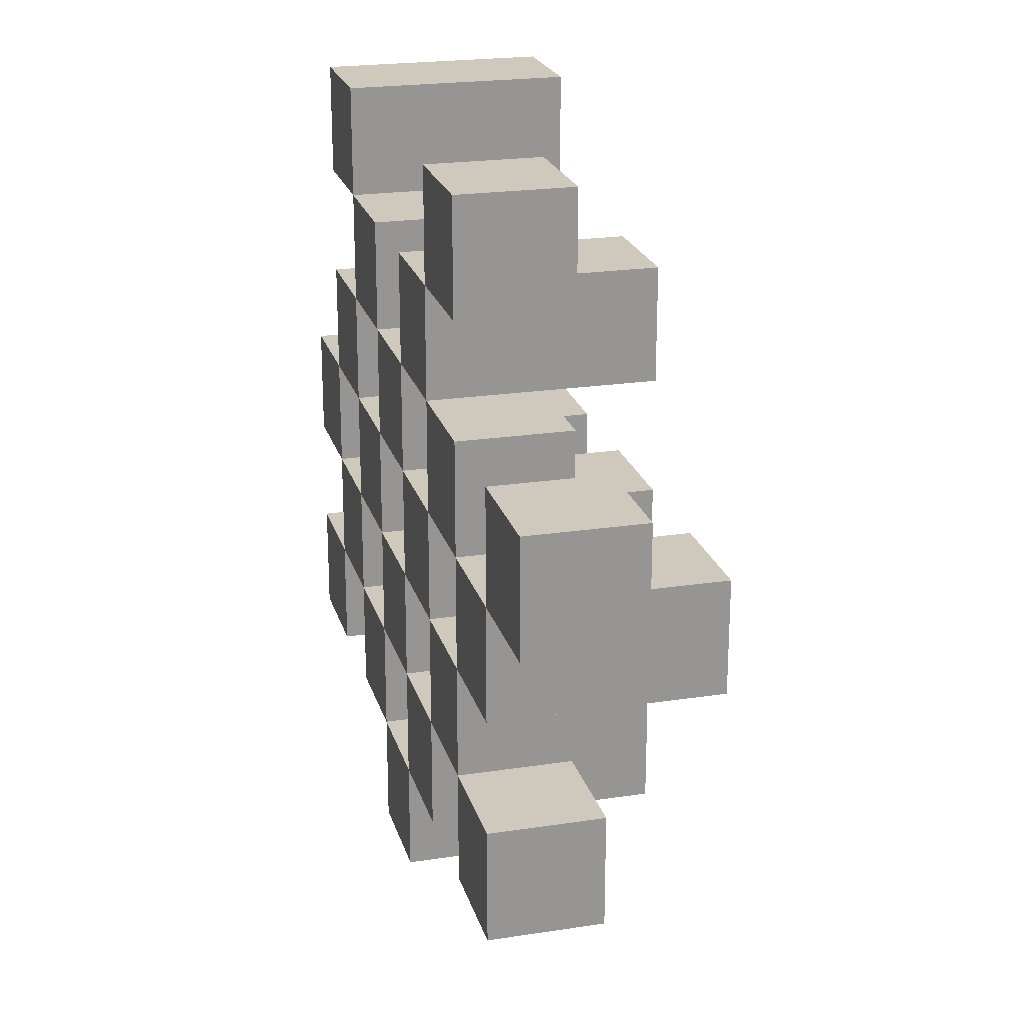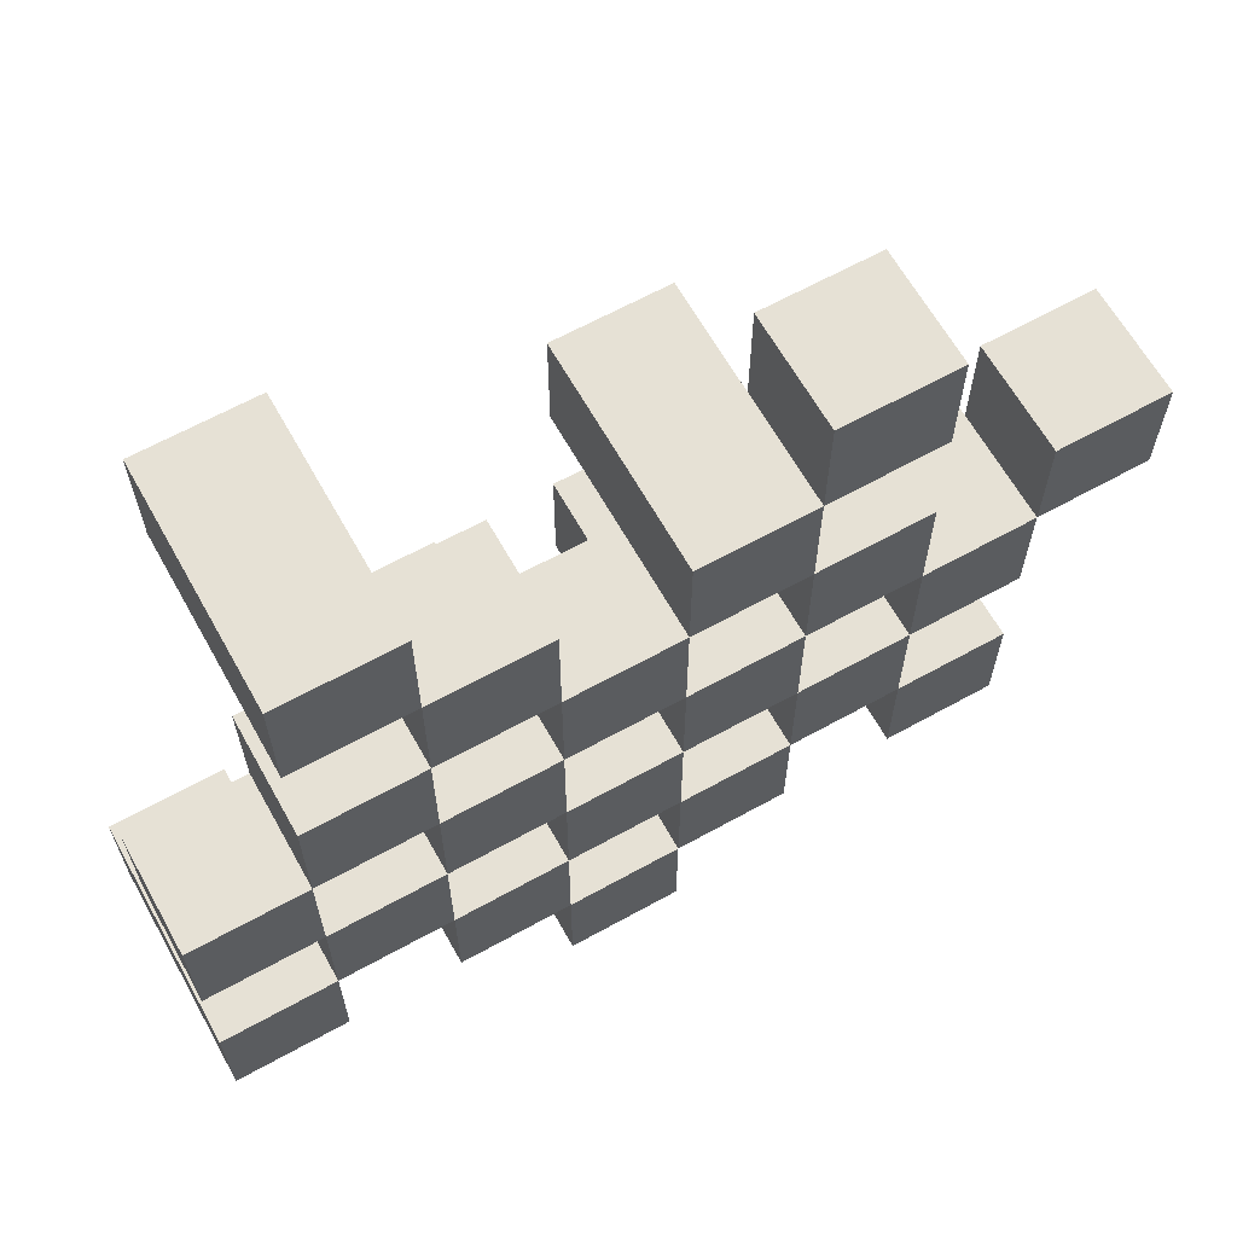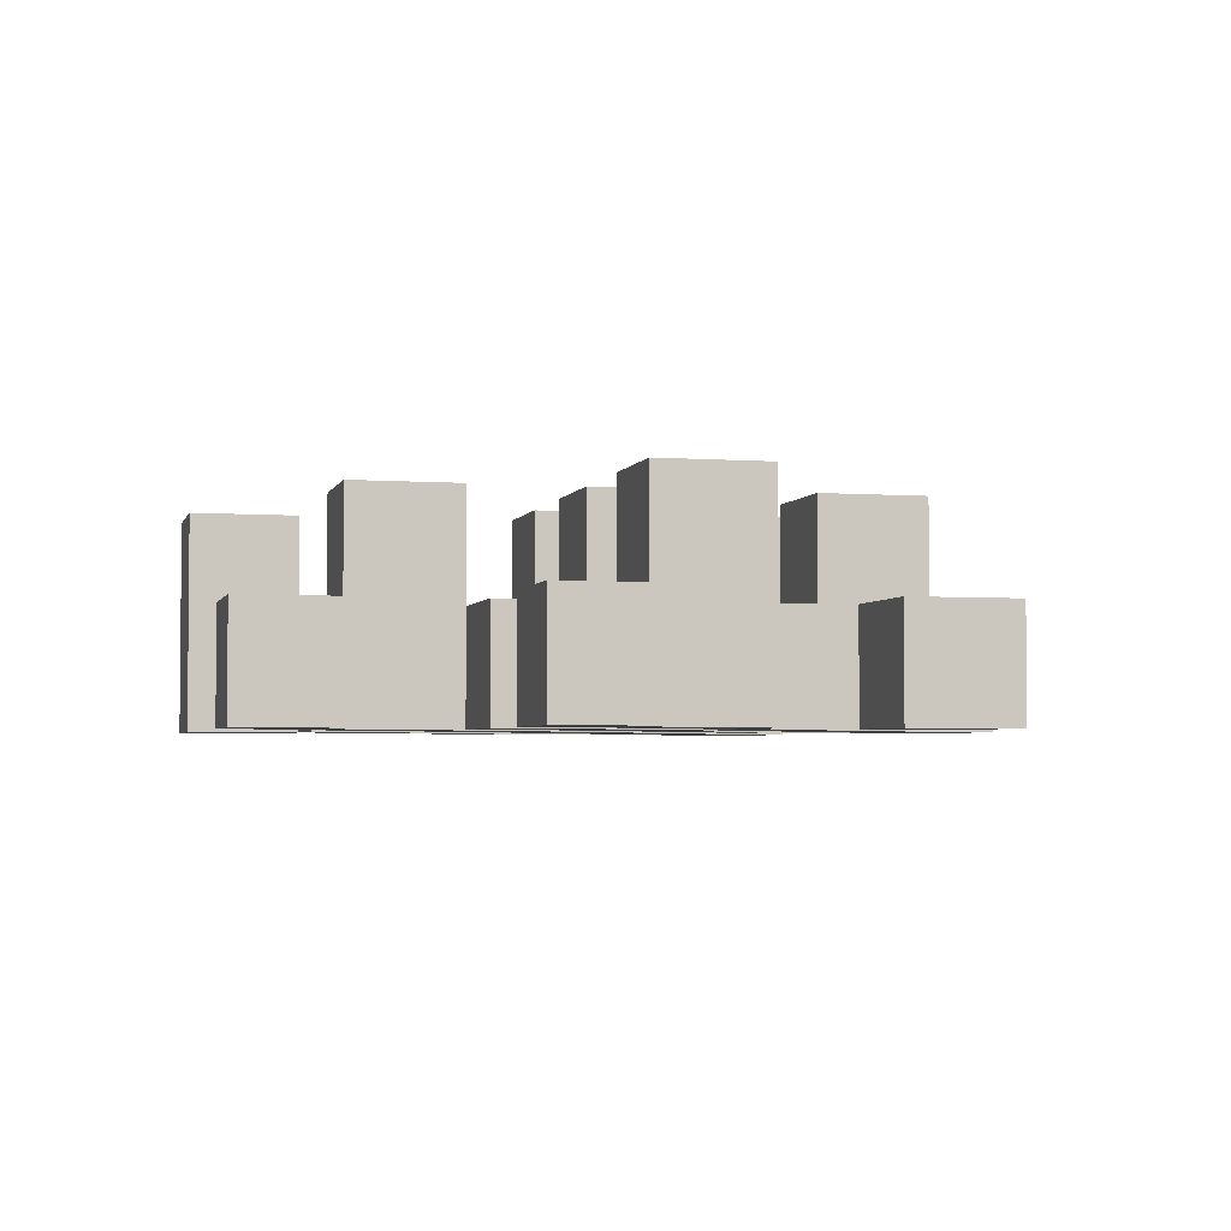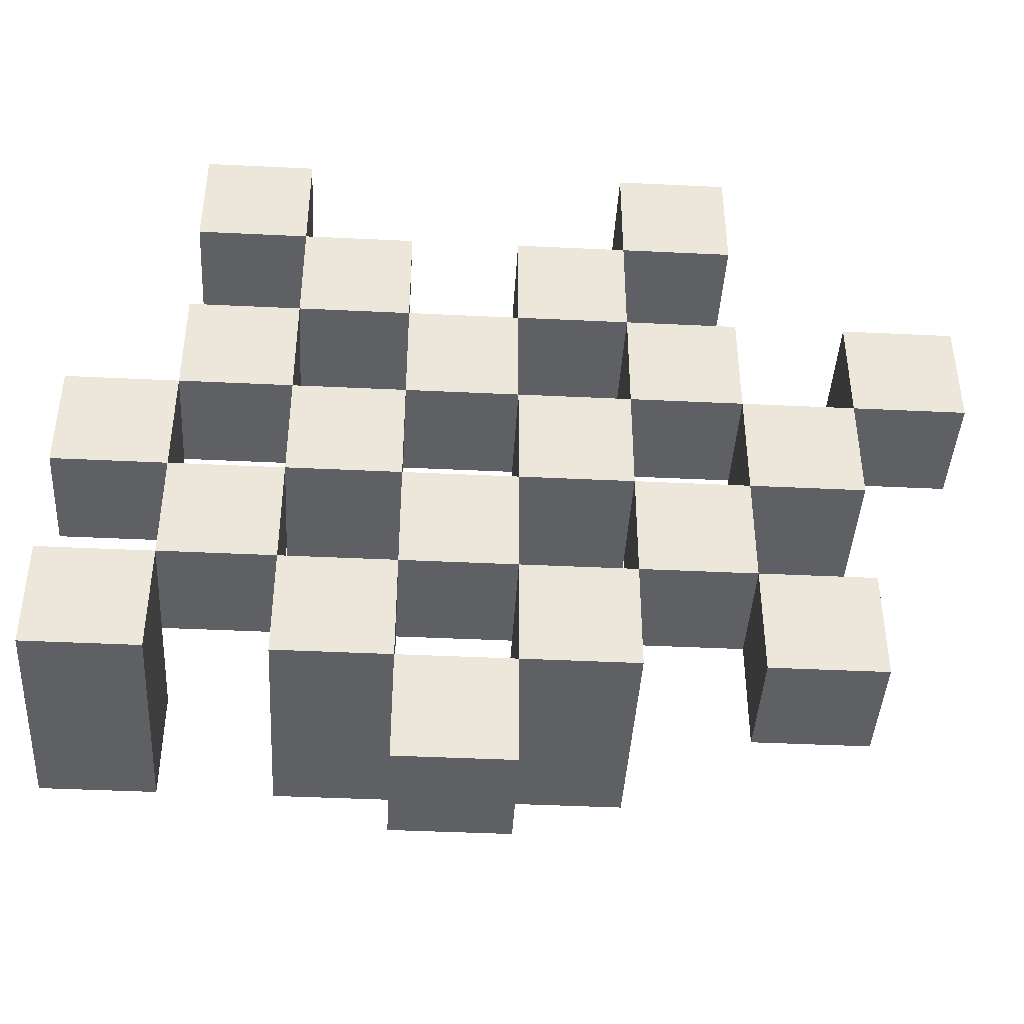
<metadata>
{"format":"obj","ext":"obj","renderer":"f3d","projection":"perspective","resolution":1024,"background":"white","views":[{"elev":22.3,"azim":75.2,"up":"+Z"},{"elev":64.1,"azim":-29.2,"up":"+Z"},{"elev":-3.3,"azim":75.8,"up":"+Y"},{"elev":-42.4,"azim":-3.3,"up":"+Z"}]}
</metadata>
<code>
o
v 20.2 0.9 8.5
v 20.2 0.9 8.4
v 20.2 0.9 8.3
v 20.2 0.9 8.2
v 20.2 1 8.5
v 20.2 1 8.4
v 20.2 1.1 8.3
v 20.2 1.1 8.2
v 20.3 0.9 8.8
v 20.3 0.9 8.7
v 20.3 0.9 8.6
v 20.3 0.9 8.5
v 20.3 0.9 8.4
v 20.3 0.9 8.3
v 20.3 1 8.6
v 20.3 1 8.5
v 20.3 1 8.4
v 20.3 1 8.3
v 20.3 1.1 8.8
v 20.3 1.1 8.7
v 20.4 0.9 8.7
v 20.4 0.9 8.6
v 20.4 0.9 8.5
v 20.4 0.9 8.4
v 20.4 0.9 8.3
v 20.4 0.9 8.2
v 20.4 1 8.7
v 20.4 1 8.6
v 20.4 1 8.5
v 20.4 1 8.4
v 20.4 1 8.3
v 20.4 1.1 8.5
v 20.4 1.1 8.4
v 20.4 1.1 8.3
v 20.4 1.1 8.2
v 20.5 0.9 8.6
v 20.5 0.9 8.5
v 20.5 0.9 8.4
v 20.5 0.9 8.3
v 20.5 0.9 8.2
v 20.5 0.9 8.1
v 20.5 1 8.6
v 20.5 1 8.5
v 20.5 1 8.4
v 20.5 1 8.3
v 20.5 1 8.2
v 20.5 1 8.1
v 20.6 0.9 8.7
v 20.6 0.9 8.6
v 20.6 0.9 8.5
v 20.6 0.9 8.4
v 20.6 0.9 8.3
v 20.6 0.9 8.2
v 20.6 1 8.6
v 20.6 1 8.5
v 20.6 1 8.4
v 20.6 1 8.3
v 20.6 1 8.2
v 20.6 1.1 8.7
v 20.6 1.1 8.6
v 20.6 1.1 8.5
v 20.6 1.1 8.4
v 20.6 1.1 8.3
v 20.6 1.1 8.2
v 20.7 0.9 8.8
v 20.7 0.9 8.7
v 20.7 0.9 8.6
v 20.7 0.9 8.5
v 20.7 0.9 8.4
v 20.7 0.9 8.3
v 20.7 1 8.8
v 20.7 1 8.7
v 20.7 1 8.6
v 20.7 1 8.5
v 20.7 1 8.4
v 20.7 1 8.3
v 20.8 0.9 8.5
v 20.8 0.9 8.4
v 20.8 0.9 8.3
v 20.8 0.9 8.2
v 20.8 1 8.5
v 20.8 1 8.4
v 20.8 1 8.3
v 20.8 1 8.2
v 20.8 1.1 8.5
v 20.8 1.1 8.4
v 20.9 0.9 8.6
v 20.9 0.9 8.5
v 20.9 1 8.6
v 20.9 1 8.5
v 20.3 0.9 8.5
v 20.3 0.9 8.4
v 20.3 0.9 8.3
v 20.3 0.9 8.2
v 20.3 1 8.5
v 20.3 1 8.4
v 20.3 1 8.3
v 20.3 1.1 8.3
v 20.3 1.1 8.2
v 20.4 0.9 8.8
v 20.4 0.9 8.7
v 20.4 0.9 8.6
v 20.4 0.9 8.5
v 20.4 0.9 8.4
v 20.4 0.9 8.3
v 20.4 1 8.7
v 20.4 1 8.6
v 20.4 1 8.5
v 20.4 1 8.4
v 20.4 1 8.3
v 20.4 1.1 8.8
v 20.4 1.1 8.7
v 20.5 0.9 8.7
v 20.5 0.9 8.6
v 20.5 0.9 8.5
v 20.5 0.9 8.4
v 20.5 0.9 8.3
v 20.5 0.9 8.2
v 20.5 1 8.7
v 20.5 1 8.6
v 20.5 1 8.5
v 20.5 1 8.4
v 20.5 1 8.3
v 20.5 1 8.2
v 20.5 1.1 8.5
v 20.5 1.1 8.4
v 20.5 1.1 8.3
v 20.5 1.1 8.2
v 20.6 0.9 8.6
v 20.6 0.9 8.5
v 20.6 0.9 8.4
v 20.6 0.9 8.3
v 20.6 0.9 8.2
v 20.6 0.9 8.1
v 20.6 1 8.6
v 20.6 1 8.5
v 20.6 1 8.4
v 20.6 1 8.3
v 20.6 1 8.2
v 20.6 1 8.1
v 20.7 0.9 8.7
v 20.7 0.9 8.6
v 20.7 0.9 8.5
v 20.7 0.9 8.4
v 20.7 0.9 8.3
v 20.7 0.9 8.2
v 20.7 1 8.7
v 20.7 1 8.6
v 20.7 1 8.5
v 20.7 1 8.4
v 20.7 1 8.3
v 20.7 1.1 8.7
v 20.7 1.1 8.6
v 20.7 1.1 8.5
v 20.7 1.1 8.4
v 20.7 1.1 8.3
v 20.7 1.1 8.2
v 20.8 0.9 8.8
v 20.8 0.9 8.7
v 20.8 0.9 8.6
v 20.8 0.9 8.5
v 20.8 0.9 8.4
v 20.8 0.9 8.3
v 20.8 1 8.8
v 20.8 1 8.7
v 20.8 1 8.6
v 20.8 1 8.5
v 20.8 1 8.4
v 20.8 1 8.3
v 20.9 0.9 8.5
v 20.9 0.9 8.4
v 20.9 0.9 8.3
v 20.9 0.9 8.2
v 20.9 1 8.5
v 20.9 1 8.3
v 20.9 1 8.2
v 20.9 1.1 8.5
v 20.9 1.1 8.4
v 21 0.9 8.6
v 21 0.9 8.5
v 21 1 8.6
v 21 1 8.5
v 20.3 0.9 8.8
v 20.3 1.1 8.8
v 20.4 0.9 8.8
v 20.4 1.1 8.8
v 20.7 0.9 8.8
v 20.7 1 8.8
v 20.8 0.9 8.8
v 20.8 1 8.8
v 20.4 0.9 8.7
v 20.4 1 8.7
v 20.5 0.9 8.7
v 20.5 1 8.7
v 20.6 0.9 8.7
v 20.6 1.1 8.7
v 20.7 0.9 8.7
v 20.7 1 8.7
v 20.7 1.1 8.7
v 20.3 0.9 8.6
v 20.3 1 8.6
v 20.4 0.9 8.6
v 20.4 1 8.6
v 20.5 0.9 8.6
v 20.5 1 8.6
v 20.6 0.9 8.6
v 20.6 1 8.6
v 20.7 0.9 8.6
v 20.7 1 8.6
v 20.8 0.9 8.6
v 20.8 1 8.6
v 20.9 0.9 8.6
v 20.9 1 8.6
v 21 0.9 8.6
v 21 1 8.6
v 20.2 0.9 8.5
v 20.2 1 8.5
v 20.3 0.9 8.5
v 20.3 1 8.5
v 20.4 0.9 8.5
v 20.4 1 8.5
v 20.4 1.1 8.5
v 20.5 0.9 8.5
v 20.5 1 8.5
v 20.5 1.1 8.5
v 20.6 0.9 8.5
v 20.6 1 8.5
v 20.6 1.1 8.5
v 20.7 0.9 8.5
v 20.7 1 8.5
v 20.7 1.1 8.5
v 20.8 0.9 8.5
v 20.8 1 8.5
v 20.8 1.1 8.5
v 20.9 0.9 8.5
v 20.9 1 8.5
v 20.9 1.1 8.5
v 20.3 0.9 8.4
v 20.3 1 8.4
v 20.4 0.9 8.4
v 20.4 1 8.4
v 20.5 0.9 8.4
v 20.5 1 8.4
v 20.6 0.9 8.4
v 20.6 1 8.4
v 20.7 0.9 8.4
v 20.7 1 8.4
v 20.8 0.9 8.4
v 20.8 1 8.4
v 20.2 0.9 8.3
v 20.2 1.1 8.3
v 20.3 0.9 8.3
v 20.3 1 8.3
v 20.3 1.1 8.3
v 20.4 0.9 8.3
v 20.4 1 8.3
v 20.4 1.1 8.3
v 20.5 0.9 8.3
v 20.5 1 8.3
v 20.5 1.1 8.3
v 20.6 0.9 8.3
v 20.6 1 8.3
v 20.6 1.1 8.3
v 20.7 0.9 8.3
v 20.7 1 8.3
v 20.7 1.1 8.3
v 20.8 0.9 8.3
v 20.8 1 8.3
v 20.9 0.9 8.3
v 20.9 1 8.3
v 20.5 0.9 8.2
v 20.5 1 8.2
v 20.6 0.9 8.2
v 20.6 1 8.2
v 20.3 0.9 8.7
v 20.3 1.1 8.7
v 20.4 0.9 8.7
v 20.4 1 8.7
v 20.4 1.1 8.7
v 20.7 0.9 8.7
v 20.7 1 8.7
v 20.8 0.9 8.7
v 20.8 1 8.7
v 20.4 0.9 8.6
v 20.4 1 8.6
v 20.5 0.9 8.6
v 20.5 1 8.6
v 20.6 0.9 8.6
v 20.6 1 8.6
v 20.6 1.1 8.6
v 20.7 0.9 8.6
v 20.7 1 8.6
v 20.7 1.1 8.6
v 20.3 0.9 8.5
v 20.3 1 8.5
v 20.4 0.9 8.5
v 20.4 1 8.5
v 20.5 0.9 8.5
v 20.5 1 8.5
v 20.6 0.9 8.5
v 20.6 1 8.5
v 20.7 0.9 8.5
v 20.7 1 8.5
v 20.8 0.9 8.5
v 20.8 1 8.5
v 20.9 0.9 8.5
v 20.9 1 8.5
v 21 0.9 8.5
v 21 1 8.5
v 20.2 0.9 8.4
v 20.2 1 8.4
v 20.3 0.9 8.4
v 20.3 1 8.4
v 20.4 0.9 8.4
v 20.4 1 8.4
v 20.4 1.1 8.4
v 20.5 0.9 8.4
v 20.5 1 8.4
v 20.5 1.1 8.4
v 20.6 0.9 8.4
v 20.6 1 8.4
v 20.6 1.1 8.4
v 20.7 0.9 8.4
v 20.7 1 8.4
v 20.7 1.1 8.4
v 20.8 0.9 8.4
v 20.8 1 8.4
v 20.8 1.1 8.4
v 20.9 0.9 8.4
v 20.9 1.1 8.4
v 20.3 0.9 8.3
v 20.3 1 8.3
v 20.4 0.9 8.3
v 20.4 1 8.3
v 20.5 0.9 8.3
v 20.5 1 8.3
v 20.6 0.9 8.3
v 20.6 1 8.3
v 20.7 0.9 8.3
v 20.7 1 8.3
v 20.8 0.9 8.3
v 20.8 1 8.3
v 20.2 0.9 8.2
v 20.2 1.1 8.2
v 20.3 0.9 8.2
v 20.3 1.1 8.2
v 20.4 0.9 8.2
v 20.4 1.1 8.2
v 20.5 0.9 8.2
v 20.5 1 8.2
v 20.5 1.1 8.2
v 20.6 0.9 8.2
v 20.6 1 8.2
v 20.6 1.1 8.2
v 20.7 0.9 8.2
v 20.7 1.1 8.2
v 20.8 0.9 8.2
v 20.8 1 8.2
v 20.9 0.9 8.2
v 20.9 1 8.2
v 20.5 0.9 8.1
v 20.5 1 8.1
v 20.6 0.9 8.1
v 20.6 1 8.1
v 20.3 0.9 8.8
v 20.4 0.9 8.8
v 20.7 0.9 8.8
v 20.8 0.9 8.8
v 20.3 0.9 8.7
v 20.4 0.9 8.7
v 20.5 0.9 8.7
v 20.6 0.9 8.7
v 20.7 0.9 8.7
v 20.8 0.9 8.7
v 20.3 0.9 8.6
v 20.4 0.9 8.6
v 20.5 0.9 8.6
v 20.6 0.9 8.6
v 20.7 0.9 8.6
v 20.8 0.9 8.6
v 20.9 0.9 8.6
v 21 0.9 8.6
v 20.2 0.9 8.5
v 20.3 0.9 8.5
v 20.4 0.9 8.5
v 20.5 0.9 8.5
v 20.6 0.9 8.5
v 20.7 0.9 8.5
v 20.8 0.9 8.5
v 20.9 0.9 8.5
v 21 0.9 8.5
v 20.2 0.9 8.4
v 20.3 0.9 8.4
v 20.4 0.9 8.4
v 20.5 0.9 8.4
v 20.6 0.9 8.4
v 20.7 0.9 8.4
v 20.8 0.9 8.4
v 20.9 0.9 8.4
v 20.2 0.9 8.3
v 20.3 0.9 8.3
v 20.4 0.9 8.3
v 20.5 0.9 8.3
v 20.6 0.9 8.3
v 20.7 0.9 8.3
v 20.8 0.9 8.3
v 20.9 0.9 8.3
v 20.2 0.9 8.2
v 20.3 0.9 8.2
v 20.4 0.9 8.2
v 20.5 0.9 8.2
v 20.6 0.9 8.2
v 20.7 0.9 8.2
v 20.8 0.9 8.2
v 20.9 0.9 8.2
v 20.5 0.9 8.1
v 20.6 0.9 8.1
v 20.7 1 8.8
v 20.8 1 8.8
v 20.4 1 8.7
v 20.5 1 8.7
v 20.7 1 8.7
v 20.8 1 8.7
v 20.3 1 8.6
v 20.4 1 8.6
v 20.5 1 8.6
v 20.6 1 8.6
v 20.7 1 8.6
v 20.8 1 8.6
v 20.9 1 8.6
v 21 1 8.6
v 20.2 1 8.5
v 20.3 1 8.5
v 20.4 1 8.5
v 20.5 1 8.5
v 20.6 1 8.5
v 20.7 1 8.5
v 20.8 1 8.5
v 20.9 1 8.5
v 21 1 8.5
v 20.2 1 8.4
v 20.3 1 8.4
v 20.4 1 8.4
v 20.5 1 8.4
v 20.6 1 8.4
v 20.7 1 8.4
v 20.8 1 8.4
v 20.3 1 8.3
v 20.4 1 8.3
v 20.5 1 8.3
v 20.6 1 8.3
v 20.7 1 8.3
v 20.8 1 8.3
v 20.9 1 8.3
v 20.5 1 8.2
v 20.6 1 8.2
v 20.8 1 8.2
v 20.9 1 8.2
v 20.5 1 8.1
v 20.6 1 8.1
v 20.3 1.1 8.8
v 20.4 1.1 8.8
v 20.3 1.1 8.7
v 20.4 1.1 8.7
v 20.6 1.1 8.7
v 20.7 1.1 8.7
v 20.6 1.1 8.6
v 20.7 1.1 8.6
v 20.4 1.1 8.5
v 20.5 1.1 8.5
v 20.6 1.1 8.5
v 20.7 1.1 8.5
v 20.8 1.1 8.5
v 20.9 1.1 8.5
v 20.4 1.1 8.4
v 20.5 1.1 8.4
v 20.6 1.1 8.4
v 20.7 1.1 8.4
v 20.8 1.1 8.4
v 20.9 1.1 8.4
v 20.2 1.1 8.3
v 20.3 1.1 8.3
v 20.4 1.1 8.3
v 20.5 1.1 8.3
v 20.6 1.1 8.3
v 20.7 1.1 8.3
v 20.2 1.1 8.2
v 20.3 1.1 8.2
v 20.4 1.1 8.2
v 20.5 1.1 8.2
v 20.6 1.1 8.2
v 20.7 1.1 8.2
f 5 2 1
f 6 2 5
f 7 4 3
f 8 4 7
f 15 12 11
f 16 12 15
f 17 14 13
f 18 14 17
f 19 10 9
f 20 10 19
f 27 22 21
f 28 22 27
f 29 24 23
f 30 24 29
f 31 26 25
f 32 30 29
f 33 30 32
f 34 26 31
f 35 26 34
f 42 37 36
f 43 37 42
f 44 39 38
f 45 39 44
f 46 41 40
f 47 41 46
f 54 49 48
f 55 51 50
f 56 51 55
f 57 53 52
f 58 53 57
f 59 54 48
f 60 54 59
f 61 56 55
f 62 56 61
f 63 58 57
f 64 58 63
f 71 66 65
f 72 66 71
f 73 68 67
f 74 68 73
f 75 70 69
f 76 70 75
f 81 78 77
f 82 78 81
f 83 80 79
f 84 80 83
f 85 82 81
f 86 82 85
f 89 88 87
f 90 88 89
f 91 92 95
f 95 92 96
f 93 94 97
f 97 94 98
f 98 94 99
f 100 101 106
f 102 103 107
f 107 103 108
f 104 105 109
f 109 105 110
f 100 106 111
f 111 106 112
f 113 114 119
f 119 114 120
f 115 116 121
f 121 116 122
f 117 118 123
f 123 118 124
f 121 122 125
f 125 122 126
f 123 124 127
f 127 124 128
f 129 130 135
f 135 130 136
f 131 132 137
f 137 132 138
f 133 134 139
f 139 134 140
f 141 142 147
f 147 142 148
f 143 144 149
f 149 144 150
f 145 146 151
f 147 148 152
f 152 148 153
f 149 150 154
f 154 150 155
f 151 146 156
f 156 146 157
f 158 159 164
f 164 159 165
f 160 161 166
f 166 161 167
f 162 163 168
f 168 163 169
f 170 171 174
f 172 173 175
f 175 173 176
f 174 171 177
f 177 171 178
f 179 180 181
f 181 180 182
f 185 184 183
f 186 184 185
f 189 188 187
f 190 188 189
f 193 192 191
f 194 192 193
f 197 196 195
f 198 196 197
f 199 196 198
f 202 201 200
f 203 201 202
f 206 205 204
f 207 205 206
f 210 209 208
f 211 209 210
f 214 213 212
f 215 213 214
f 218 217 216
f 219 217 218
f 223 221 220
f 223 222 221
f 224 222 223
f 225 222 224
f 229 227 226
f 229 228 227
f 230 228 229
f 231 228 230
f 235 233 232
f 235 234 233
f 236 234 235
f 237 234 236
f 240 239 238
f 241 239 240
f 244 243 242
f 245 243 244
f 248 247 246
f 249 247 248
f 252 251 250
f 253 251 252
f 254 251 253
f 258 256 255
f 258 257 256
f 259 257 258
f 260 257 259
f 264 262 261
f 264 263 262
f 265 263 264
f 266 263 265
f 269 268 267
f 270 268 269
f 273 272 271
f 274 272 273
f 275 276 277
f 277 276 278
f 278 276 279
f 280 281 282
f 282 281 283
f 284 285 286
f 286 285 287
f 288 289 291
f 289 290 291
f 291 290 292
f 292 290 293
f 294 295 296
f 296 295 297
f 298 299 300
f 300 299 301
f 302 303 304
f 304 303 305
f 306 307 308
f 308 307 309
f 310 311 312
f 312 311 313
f 314 315 317
f 315 316 317
f 317 316 318
f 318 316 319
f 320 321 323
f 321 322 323
f 323 322 324
f 324 322 325
f 326 327 329
f 327 328 329
f 329 328 330
f 331 332 333
f 333 332 334
f 335 336 337
f 337 336 338
f 339 340 341
f 341 340 342
f 343 344 345
f 345 344 346
f 347 348 349
f 349 348 350
f 350 348 351
f 352 353 355
f 353 354 355
f 355 354 356
f 357 358 359
f 359 358 360
f 361 362 363
f 363 362 364
f 369 366 365
f 370 366 369
f 373 368 367
f 374 368 373
f 376 371 370
f 377 371 376
f 378 373 372
f 379 373 378
f 384 376 375
f 385 376 384
f 386 378 377
f 387 378 386
f 388 380 379
f 389 380 388
f 390 382 381
f 391 382 390
f 392 384 383
f 393 384 392
f 394 386 385
f 395 386 394
f 396 388 387
f 397 388 396
f 398 390 389
f 399 390 398
f 401 394 393
f 402 394 401
f 403 396 395
f 404 396 403
f 405 398 397
f 406 398 405
f 408 401 400
f 409 401 408
f 410 403 402
f 411 403 410
f 412 405 404
f 413 405 412
f 414 407 406
f 415 407 414
f 416 412 411
f 417 412 416
f 418 419 422
f 422 419 423
f 420 421 425
f 425 421 426
f 424 425 433
f 433 425 434
f 426 427 435
f 435 427 436
f 428 429 437
f 437 429 438
f 430 431 439
f 439 431 440
f 432 433 441
f 441 433 442
f 442 443 448
f 448 443 449
f 444 445 450
f 450 445 451
f 446 447 452
f 452 447 453
f 453 454 457
f 457 454 458
f 455 456 459
f 459 456 460
f 461 462 463
f 463 462 464
f 465 466 467
f 467 466 468
f 469 470 475
f 475 470 476
f 471 472 477
f 477 472 478
f 473 474 479
f 479 474 480
f 481 482 487
f 487 482 488
f 483 484 489
f 489 484 490
f 485 486 491
f 491 486 492

</code>
